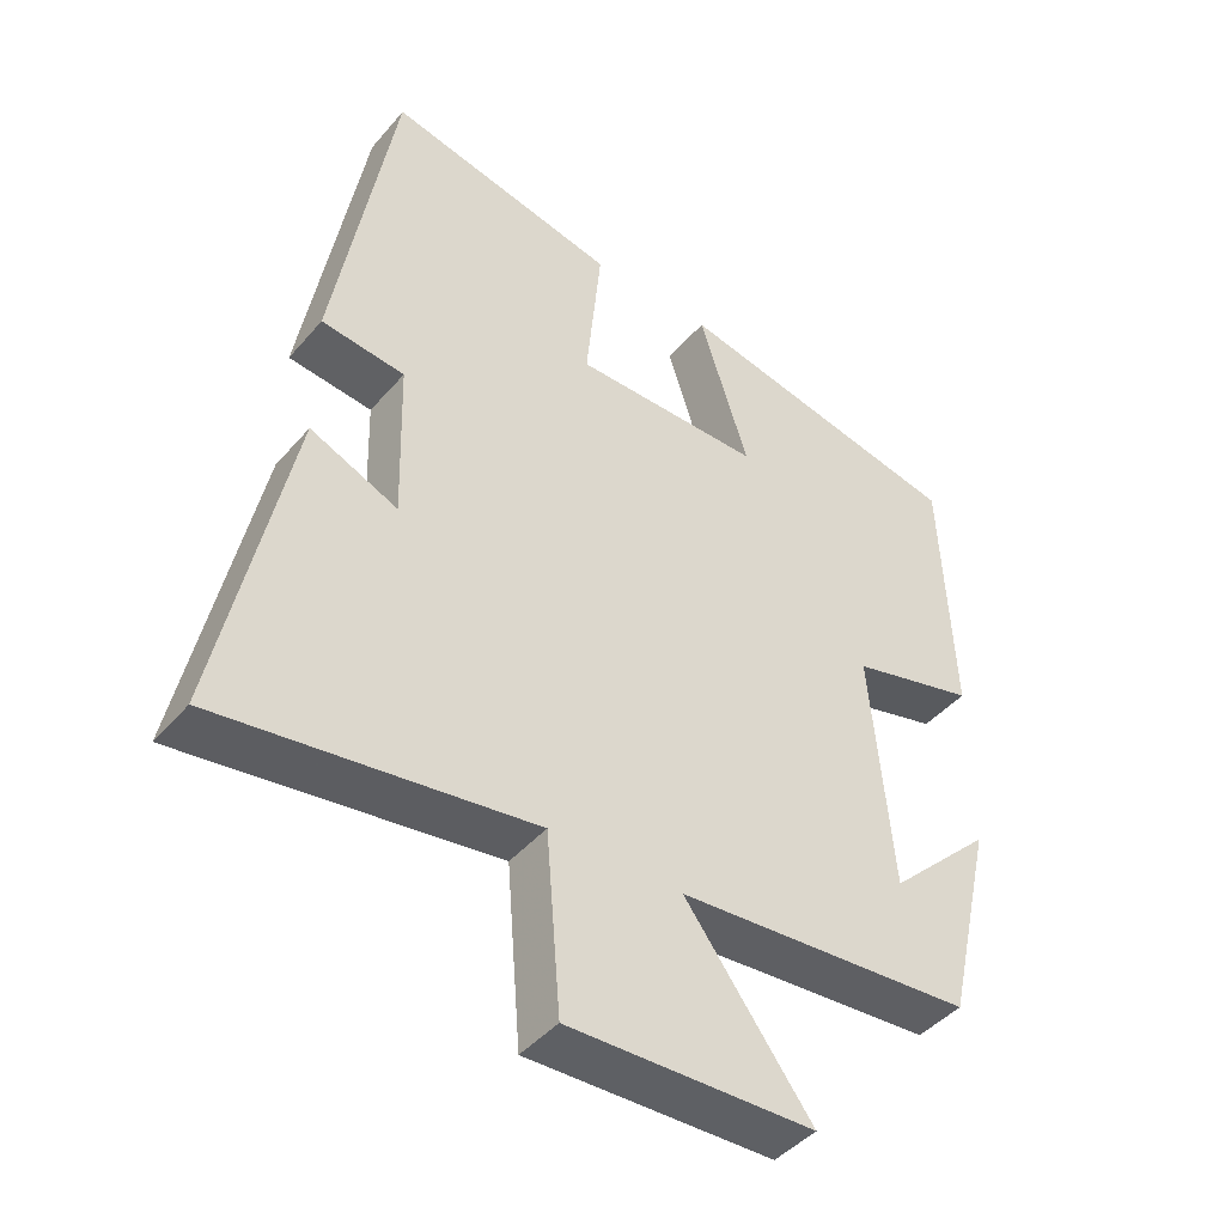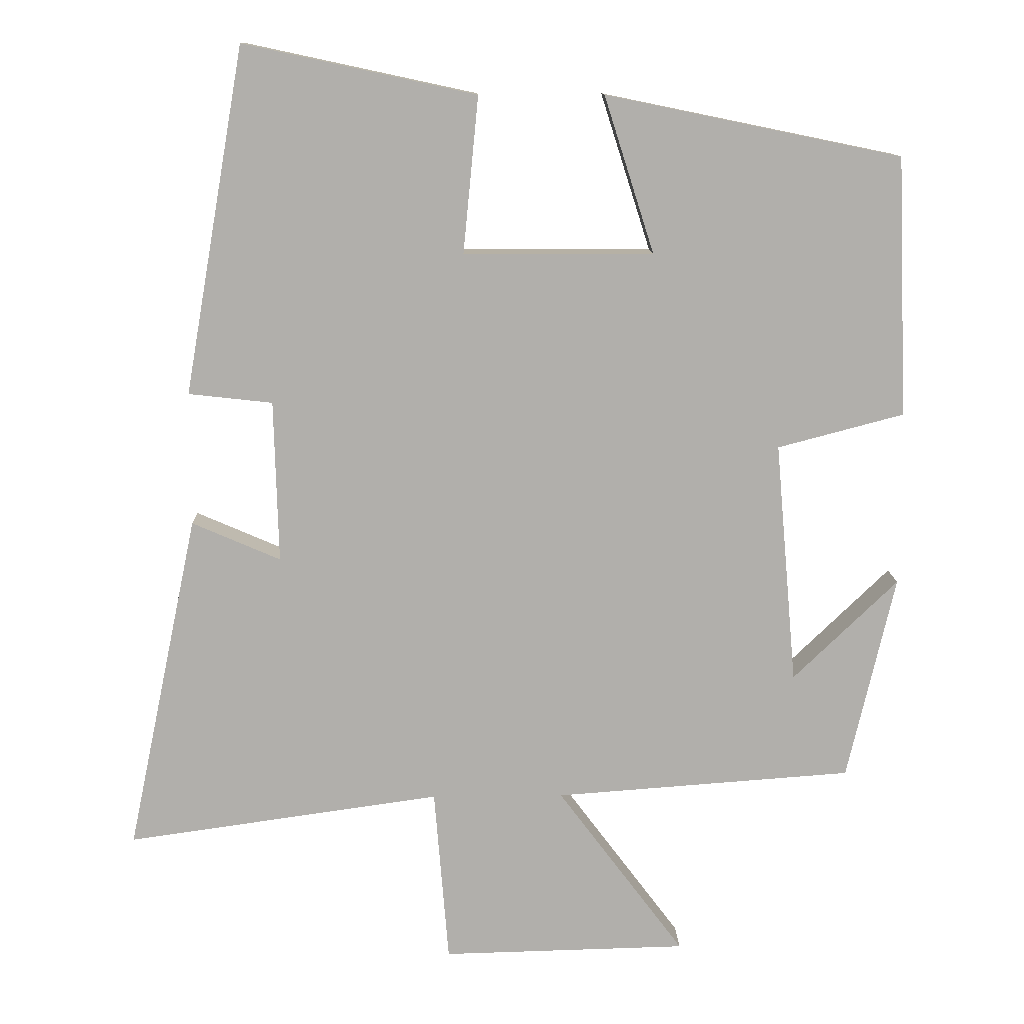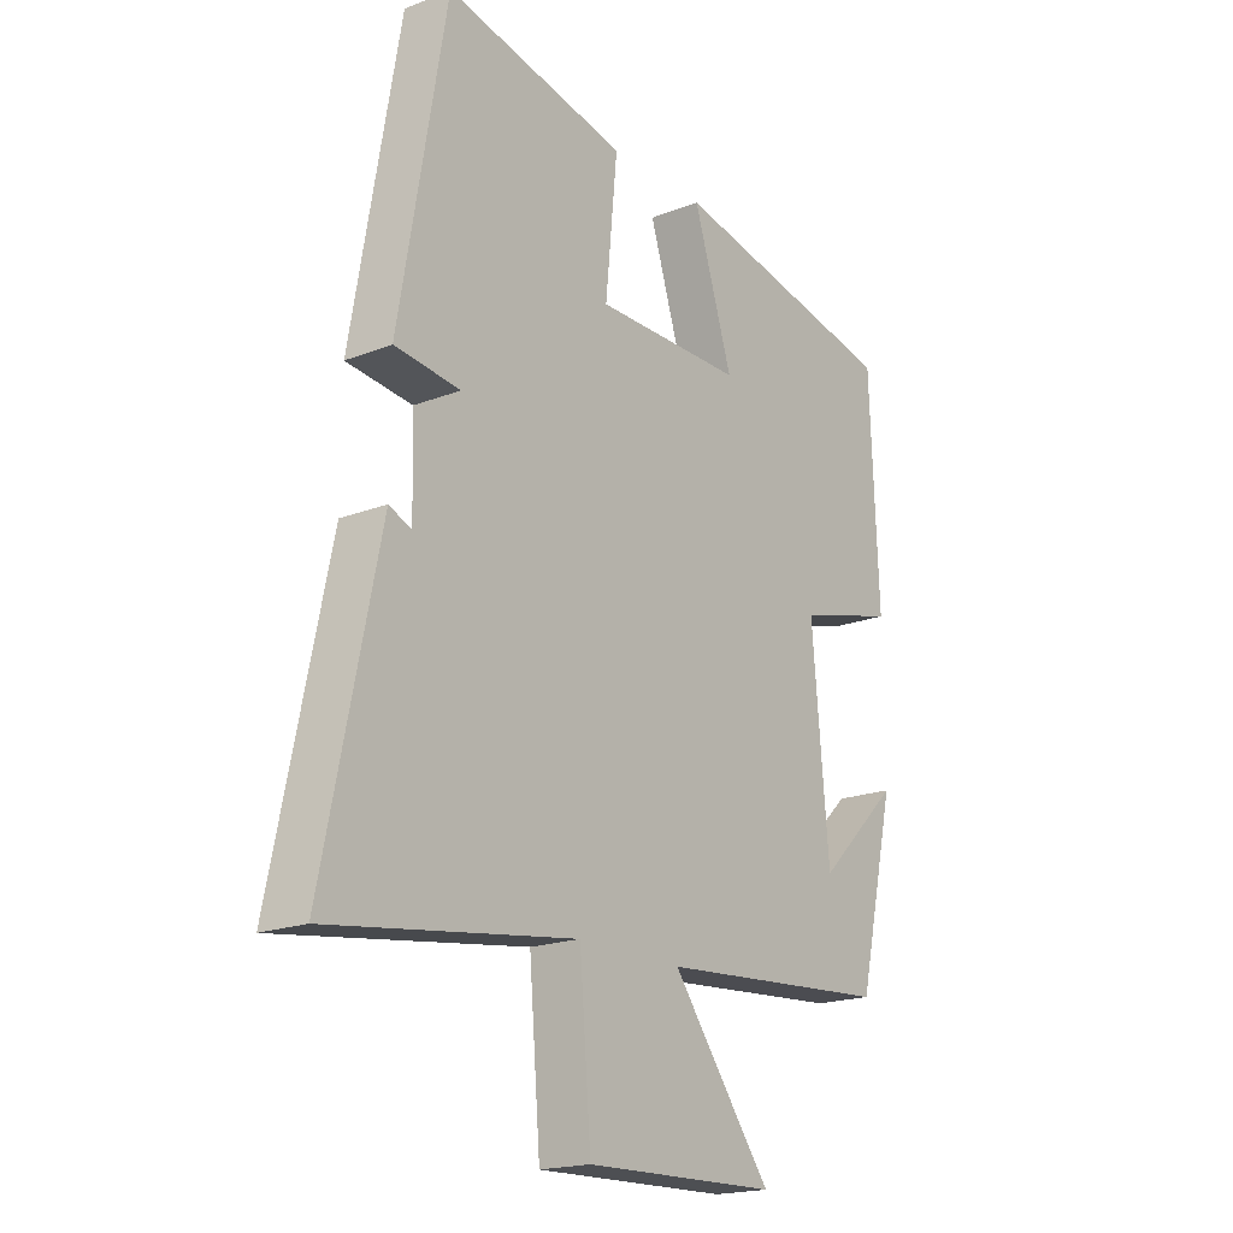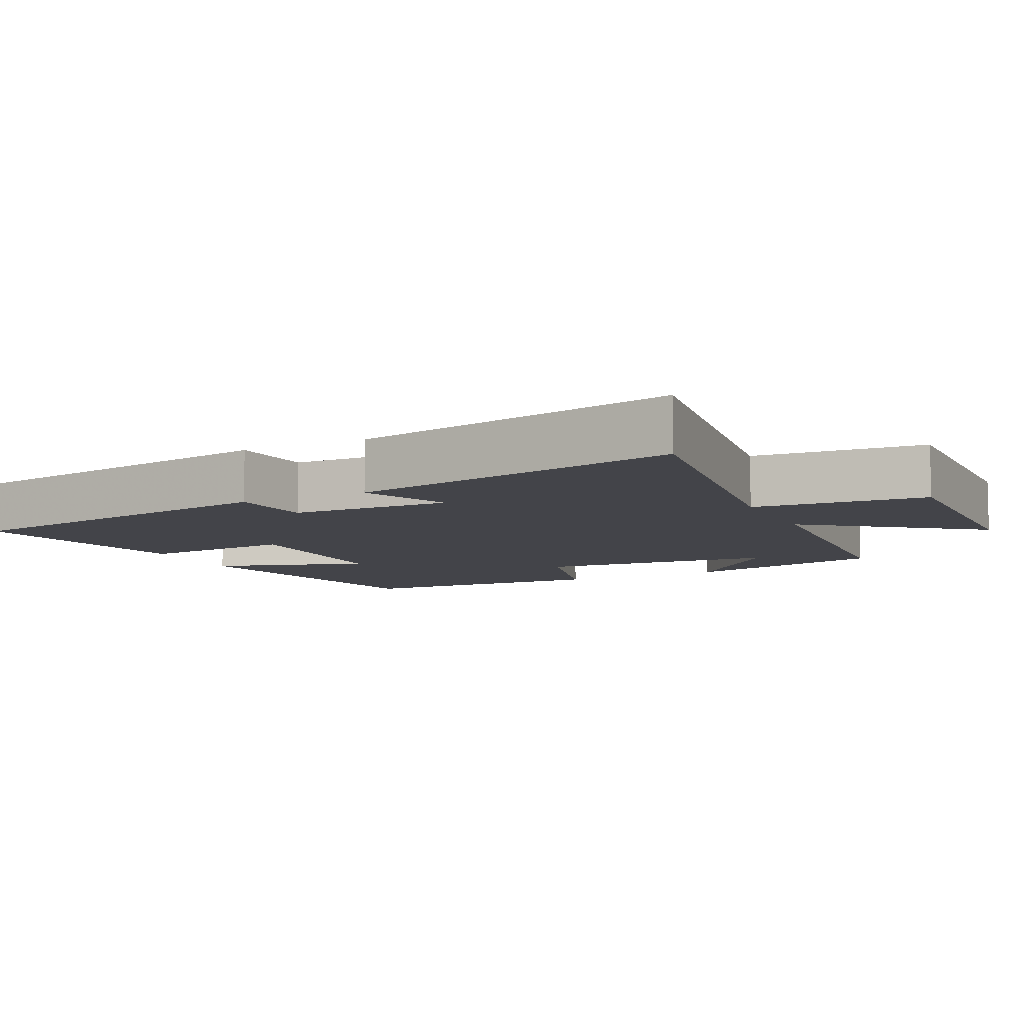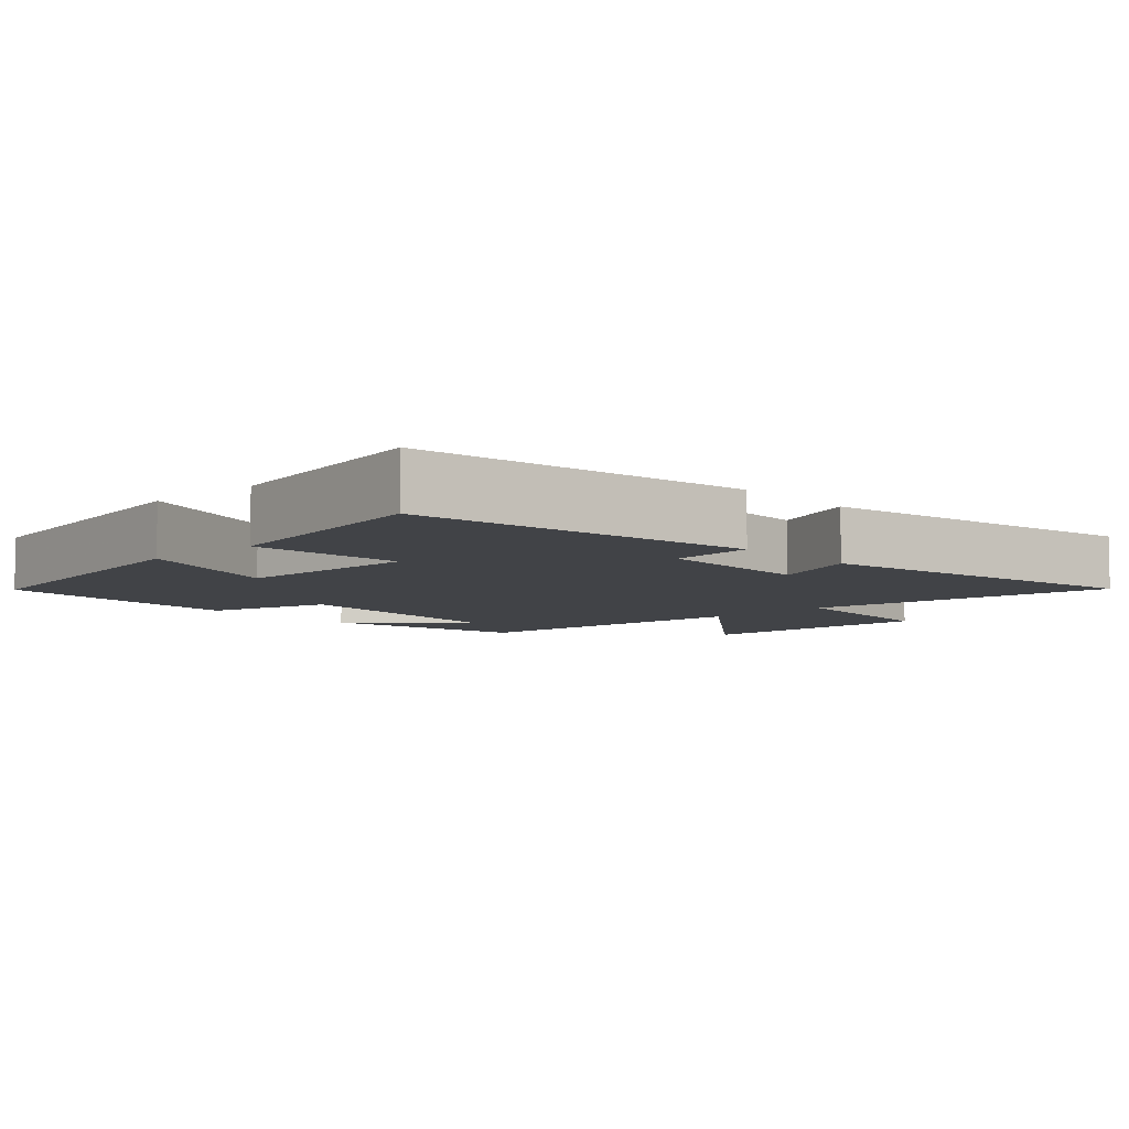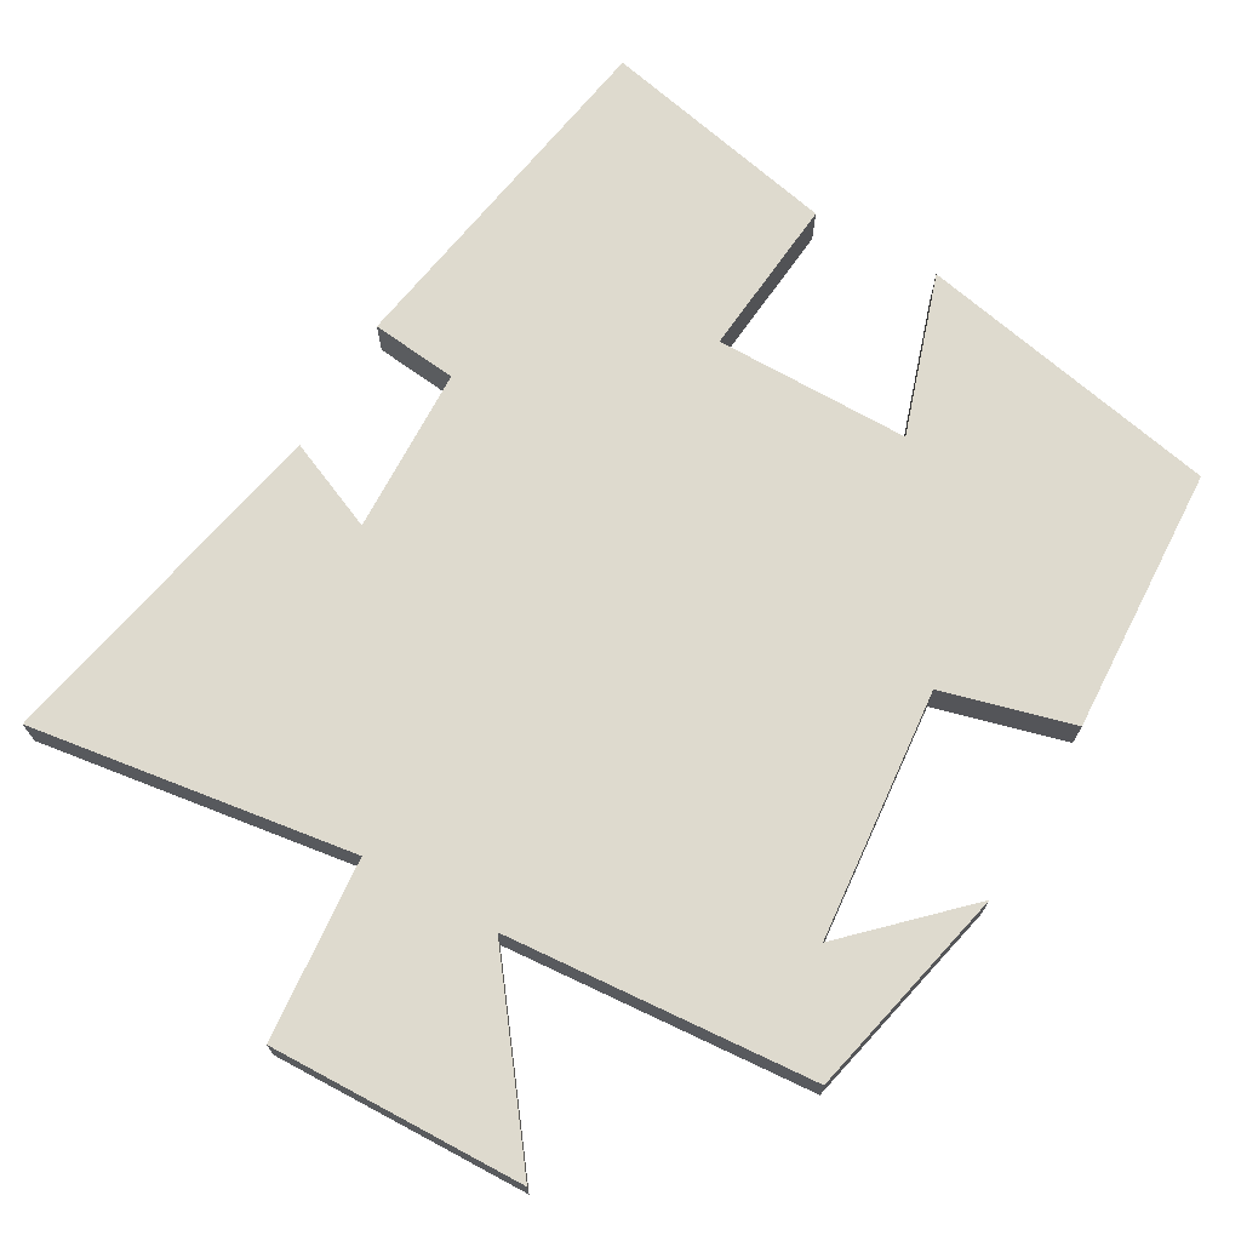
<metadata>
{"format":"obj","ext":"obj","renderer":"f3d","projection":"perspective","resolution":1024,"background":"white","views":[{"elev":-44.0,"azim":142.6,"up":"+Z"},{"elev":12.0,"azim":178.3,"up":"+Z"},{"elev":-18.9,"azim":126.6,"up":"+Z"},{"elev":-8.4,"azim":115.8,"up":"+Y"},{"elev":-6.9,"azim":42.5,"up":"+Y"},{"elev":71.1,"azim":-150.5,"up":"+Y"}]}
</metadata>
<code>
v 0.417 0.07 0.569
v 0.5 0.07 0.091
v 0.384 0.07 0.078
v 0.378 0.07 -0.146
v 0.5 0.07 -0.093
v 0.598 0.07 -0.561
v 0.163 0.07 -0.5
v 0.143 0.07 -0.743
v -0.197 0.07 -0.735
v -0.021 0.07 -0.5
v -0.434 0.07 -0.47
v -0.5 0.07 -0.185
v -0.355 0.07 -0.325
v -0.325 0.07 0.011
v -0.5 0.07 0.057
v -0.485 0.07 0.416
v -0.076 0.07 0.5
v -0.145 0.07 0.284
v 0.117 0.07 0.284
v 0.096 0.07 0.5
v 0.417 0 0.569
v 0.5 0 0.091
v 0.384 0 0.078
v 0.378 0 -0.146
v 0.5 0 -0.093
v 0.598 0 -0.561
v 0.163 0 -0.5
v 0.143 0 -0.743
v -0.197 0 -0.735
v -0.021 0 -0.5
v -0.434 0 -0.47
v -0.5 0 -0.185
v -0.355 0 -0.325
v -0.325 0 0.011
v -0.5 0 0.057
v -0.485 0 0.416
v -0.076 0 0.5
v -0.145 0 0.284
v 0.117 0 0.284
v 0.096 0 0.5
f 1 2 3
f 20 1 3
f 19 20 3
f 18 19 3 4
f 16 17 18
f 15 16 18
f 14 15 18
f 13 14 18 4
f 11 12 13
f 10 11 13 4
f 7 8 9 10
f 7 10 4 5
f 5 6 7
f 23 22 21
f 23 21 40
f 23 40 39
f 24 23 39 38
f 38 37 36
f 38 36 35
f 38 35 34
f 24 38 34 33
f 33 32 31
f 24 33 31 30
f 30 29 28 27
f 25 24 30 27
f 27 26 25
f 1 21 22 2
f 2 22 23 3
f 3 23 24 4
f 4 24 25 5
f 5 25 26 6
f 6 26 27 7
f 7 27 28 8
f 8 28 29 9
f 9 29 30 10
f 10 30 31 11
f 11 31 32 12
f 12 32 33 13
f 13 33 34 14
f 14 34 35 15
f 15 35 36 16
f 16 36 37 17
f 17 37 38 18
f 18 38 39 19
f 19 39 40 20
f 20 40 21 1

</code>
